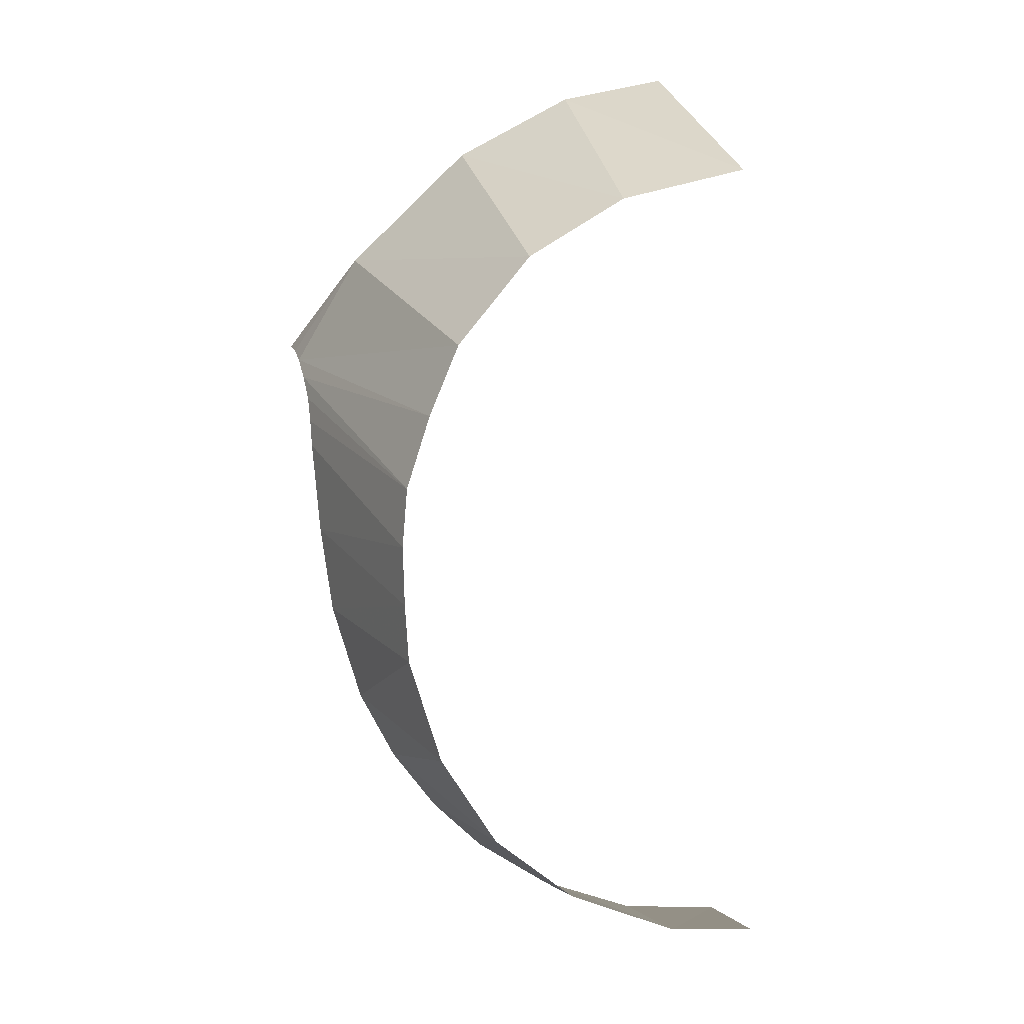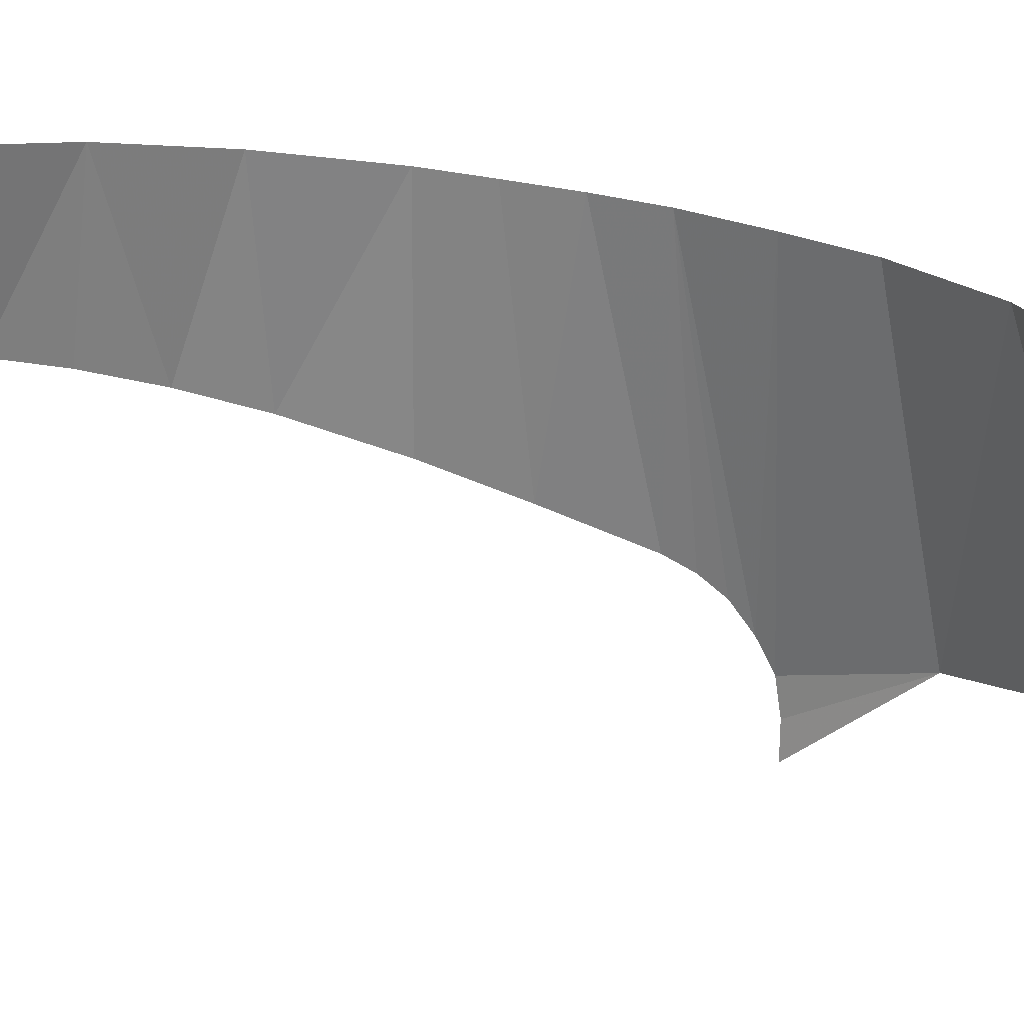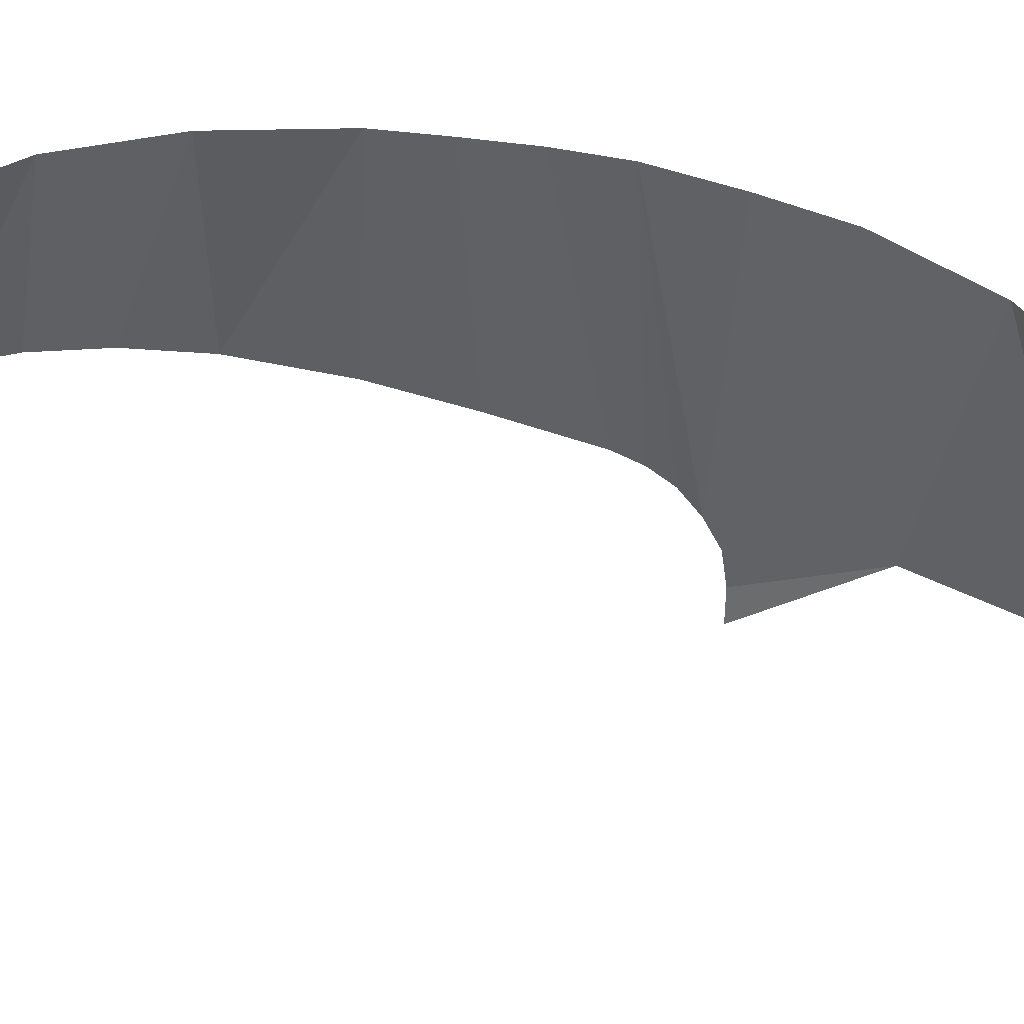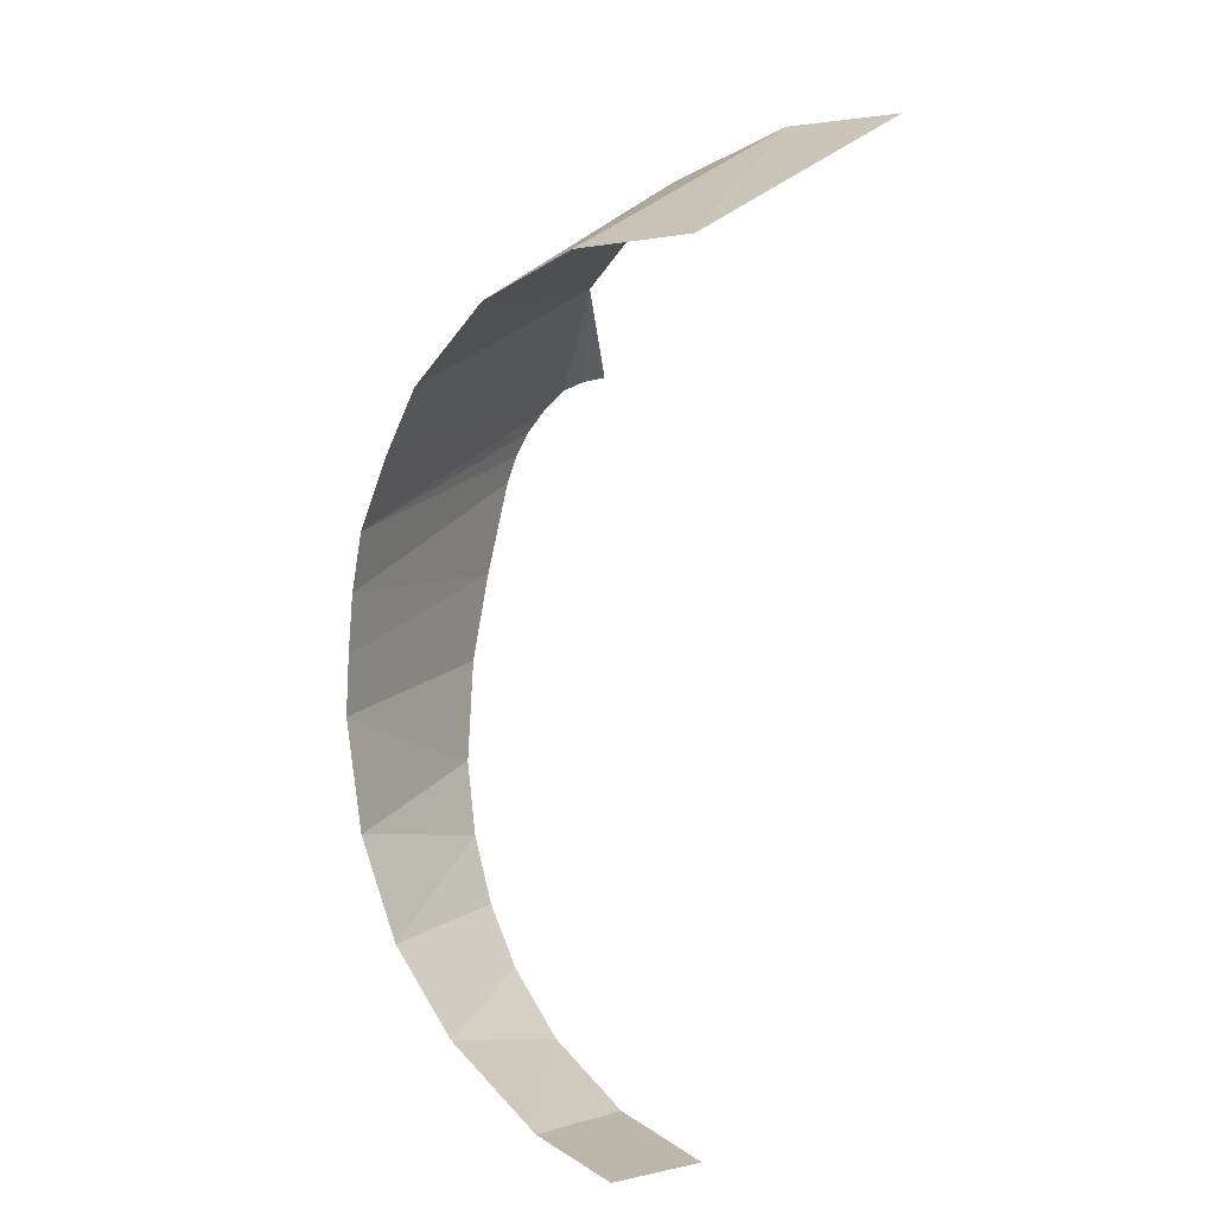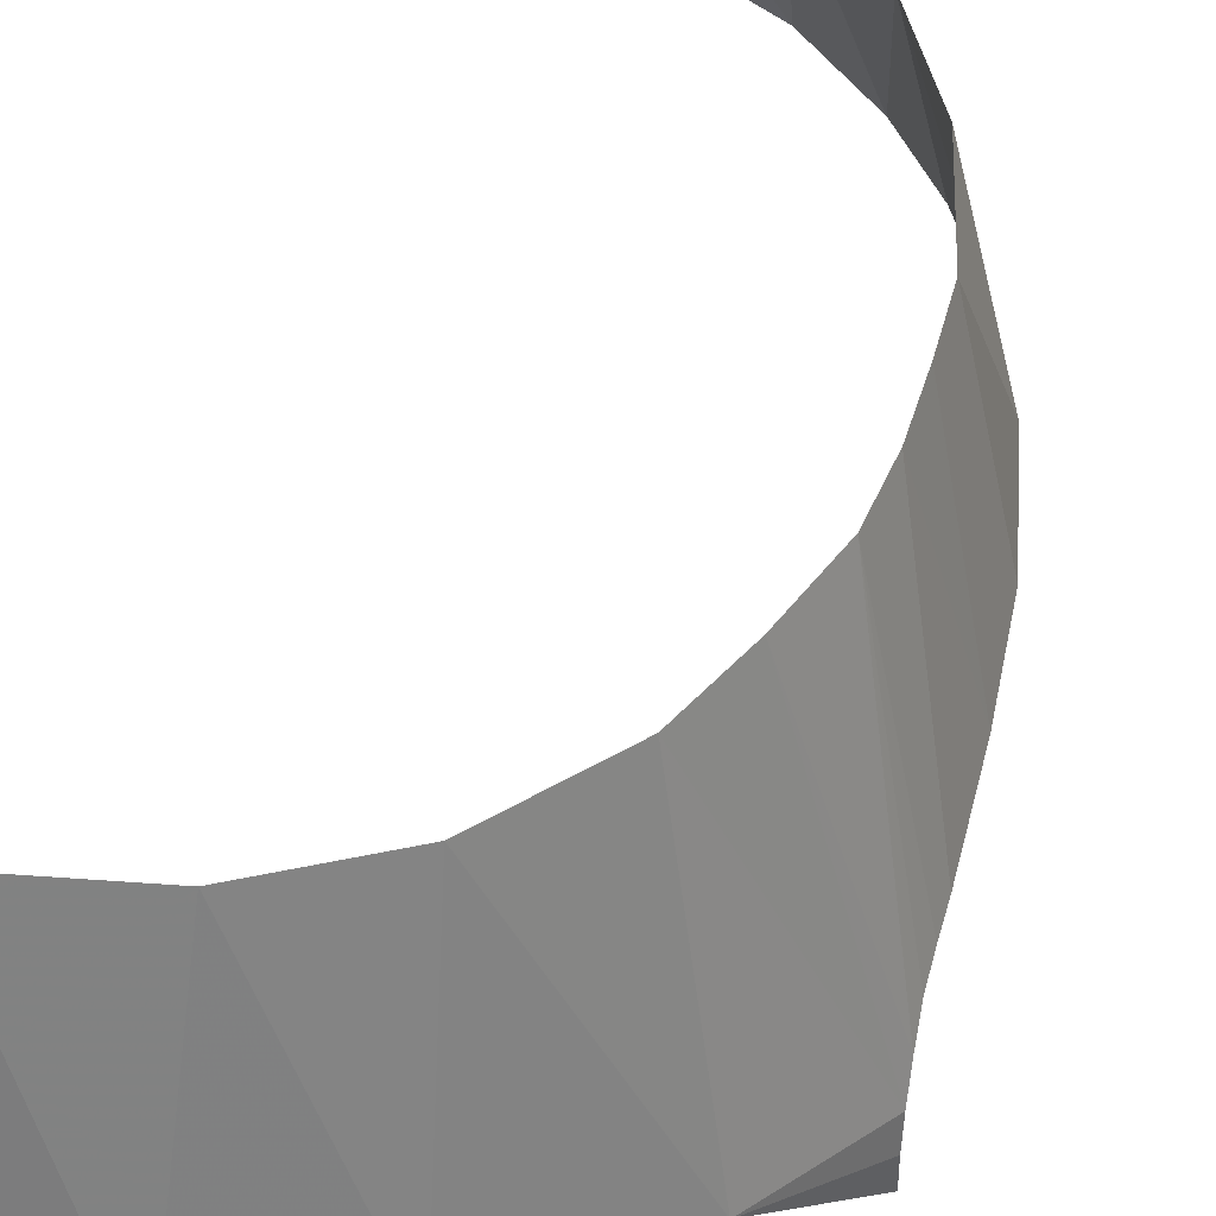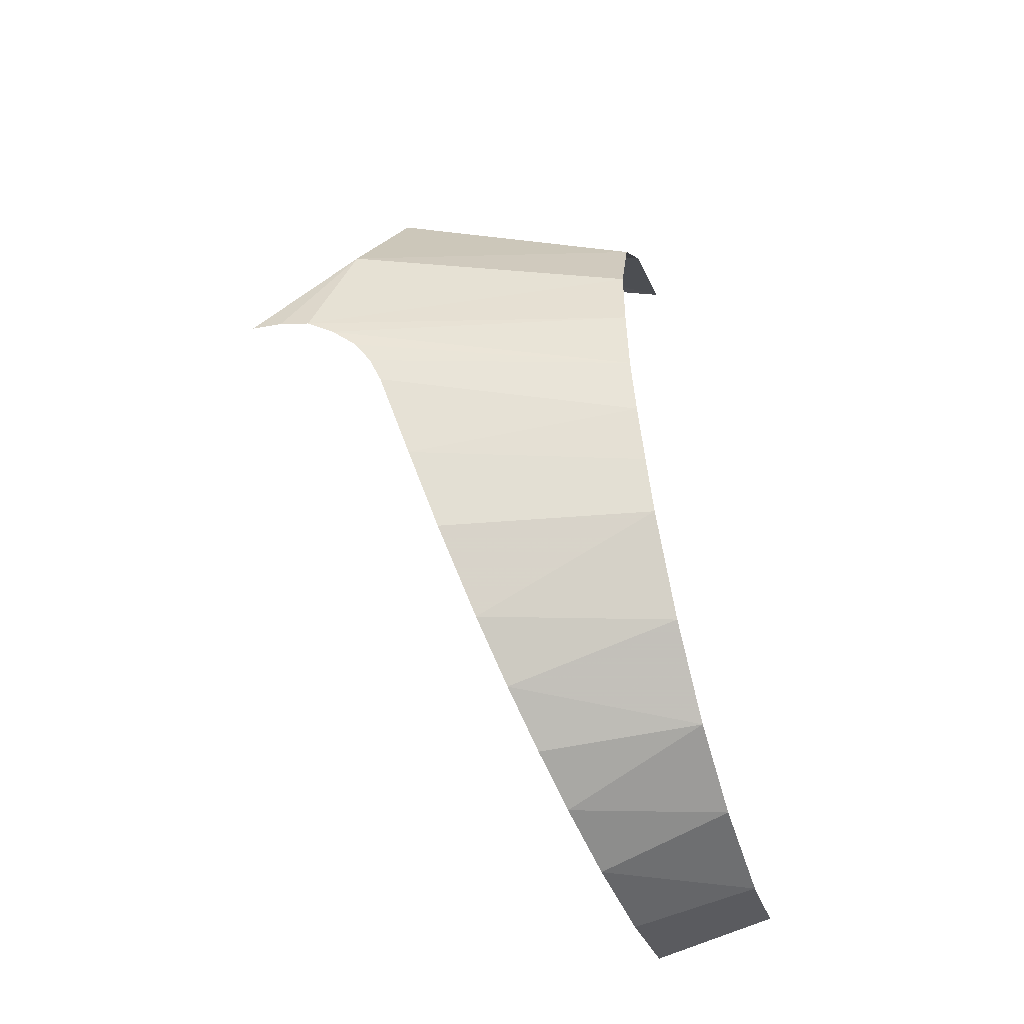
<metadata>
{"format":"obj","ext":"obj","renderer":"f3d","projection":"perspective","resolution":1024,"background":"white","views":[{"elev":15.9,"azim":165.9,"up":"+Z"},{"elev":15.4,"azim":-80.2,"up":"+Y"},{"elev":32.8,"azim":-90.2,"up":"+Y"},{"elev":17.6,"azim":-138.4,"up":"+Z"},{"elev":44.3,"azim":17.3,"up":"+Y"},{"elev":-25.3,"azim":105.7,"up":"+Z"}]}
</metadata>
<code>
v 0.7961 0.6374 0.121
v 0.7919 0.6989 -0.04745
v 0.6978 1.133 0.03343
v 0.6978 1.133 0.03343
v 0.6851 1.119 0.1447
v 0.7961 0.6374 0.121
v 0.698 1.147 -0.07837
v 0.6978 1.133 0.03343
v 0.7919 0.6989 -0.04745
v 0.7788 0.7568 -0.2064
v 0.6943 1.16 -0.1891
v 0.698 1.147 -0.07837
v 0.7919 0.6989 -0.04745
v 0.7788 0.7568 -0.2064
v 0.7342 0.8207 -0.3823
v 0.6943 1.16 -0.1891
v 0.6943 1.16 -0.1891
v 0.7342 0.8207 -0.3823
v 0.6379 1.185 -0.3907
v 0.7342 0.8207 -0.3823
v 0.6738 0.8653 -0.5046
v 0.6379 1.185 -0.3907
v 0.6738 0.8653 -0.5046
v 0.5958 0.9039 -0.6106
v 0.5339 1.206 -0.5642
v 0.5339 1.206 -0.5642
v 0.6379 1.185 -0.3907
v 0.6738 0.8653 -0.5046
v 0.5958 0.9039 -0.6106
v 0.5033 0.9364 -0.6999
v 0.5339 1.206 -0.5642
v 0.5033 0.9364 -0.6999
v 0.3832 1.222 -0.6931
v 0.5339 1.206 -0.5642
v 0.5033 0.9364 -0.6999
v 0.3705 0.9684 -0.7877
v 0.3832 1.222 -0.6931
v 0.3705 0.9684 -0.7877
v 0.1911 0.993 -0.8556
v 0.1713 1.234 -0.7894
v 0.1713 1.234 -0.7894
v 0.3832 1.222 -0.6931
v 0.3705 0.9684 -0.7877
v 0 1.001 -0.8787
v 0 1.236 -0.8105
v 0.1713 1.234 -0.7894
v 0.1911 0.993 -0.8556
v 0 0.5167 0.8596
v 0.2177 0.5426 0.825
v 0 1.048 0.7212
v 0 1.048 0.7212
v 0.2177 0.5426 0.825
v 0.2434 1.054 0.6732
v 0.4492 0.5637 0.7144
v 0.2434 1.054 0.6732
v 0.2177 0.5426 0.825
v 0.4492 0.5637 0.7144
v 0.4316 1.067 0.571
v 0.2434 1.054 0.6732
v 0.6775 0.5319 0.4946
v 0.5755 1.087 0.4108
v 0.4316 1.067 0.571
v 0.5755 1.087 0.4108
v 0.6775 0.5319 0.4946
v 0.7967 0.4774 0.2745
v 0.6359 1.103 0.2802
v 0.6851 1.119 0.1447
v 0.6359 1.103 0.2802
v 0.7951 0.5316 0.247
v 0.7948 0.6133 0.1686
v 0.7961 0.6374 0.121
v 0.6851 1.119 0.1447
v 0.7935 0.5804 0.2108
v 0.7948 0.6133 0.1686
v 0.6851 1.119 0.1447
v 0.7951 0.5316 0.247
v 0.7935 0.5804 0.2108
v 0.6851 1.119 0.1447
v 0.7967 0.4774 0.2745
v 0.7951 0.5316 0.247
v 0.6359 1.103 0.2802
v 0.4316 1.067 0.571
v 0.4492 0.5637 0.7144
v 0.6775 0.5319 0.4946
v 0.7967 0.4173 0.283
v 0.7967 0.4774 0.2745
v 0.6775 0.5319 0.4946
v 0.7967 0.3565 0.2817
v 0.7967 0.4173 0.283
v 0.6775 0.5319 0.4946
g mesh6934406
f 1 2 3
f 4 5 6
f 7 8 9
f 10 11 12
f 12 13 10
f 14 15 16
f 17 18 19
f 20 21 22
f 23 24 25
f 26 27 28
f 29 30 31
f 32 33 34
f 35 36 37
f 38 39 40
f 41 42 43
f 44 45 46
f 46 47 44
f 48 49 50
f 51 52 53
f 54 55 56
f 57 58 59
f 60 61 62
f 63 64 65
f 65 66 63
f 67 68 69
f 70 71 72
f 73 74 75
f 76 77 78
f 79 80 81
f 82 83 84
f 85 86 87
f 88 89 90

</code>
